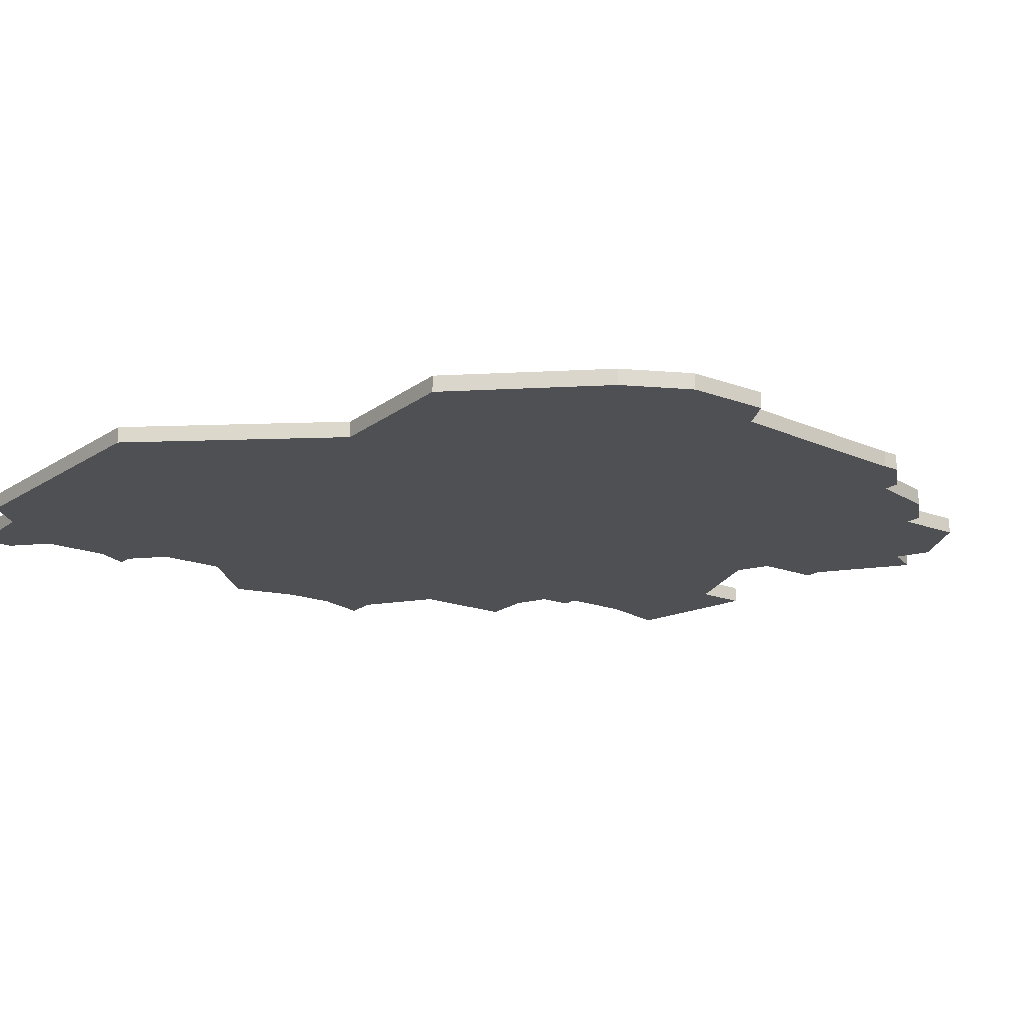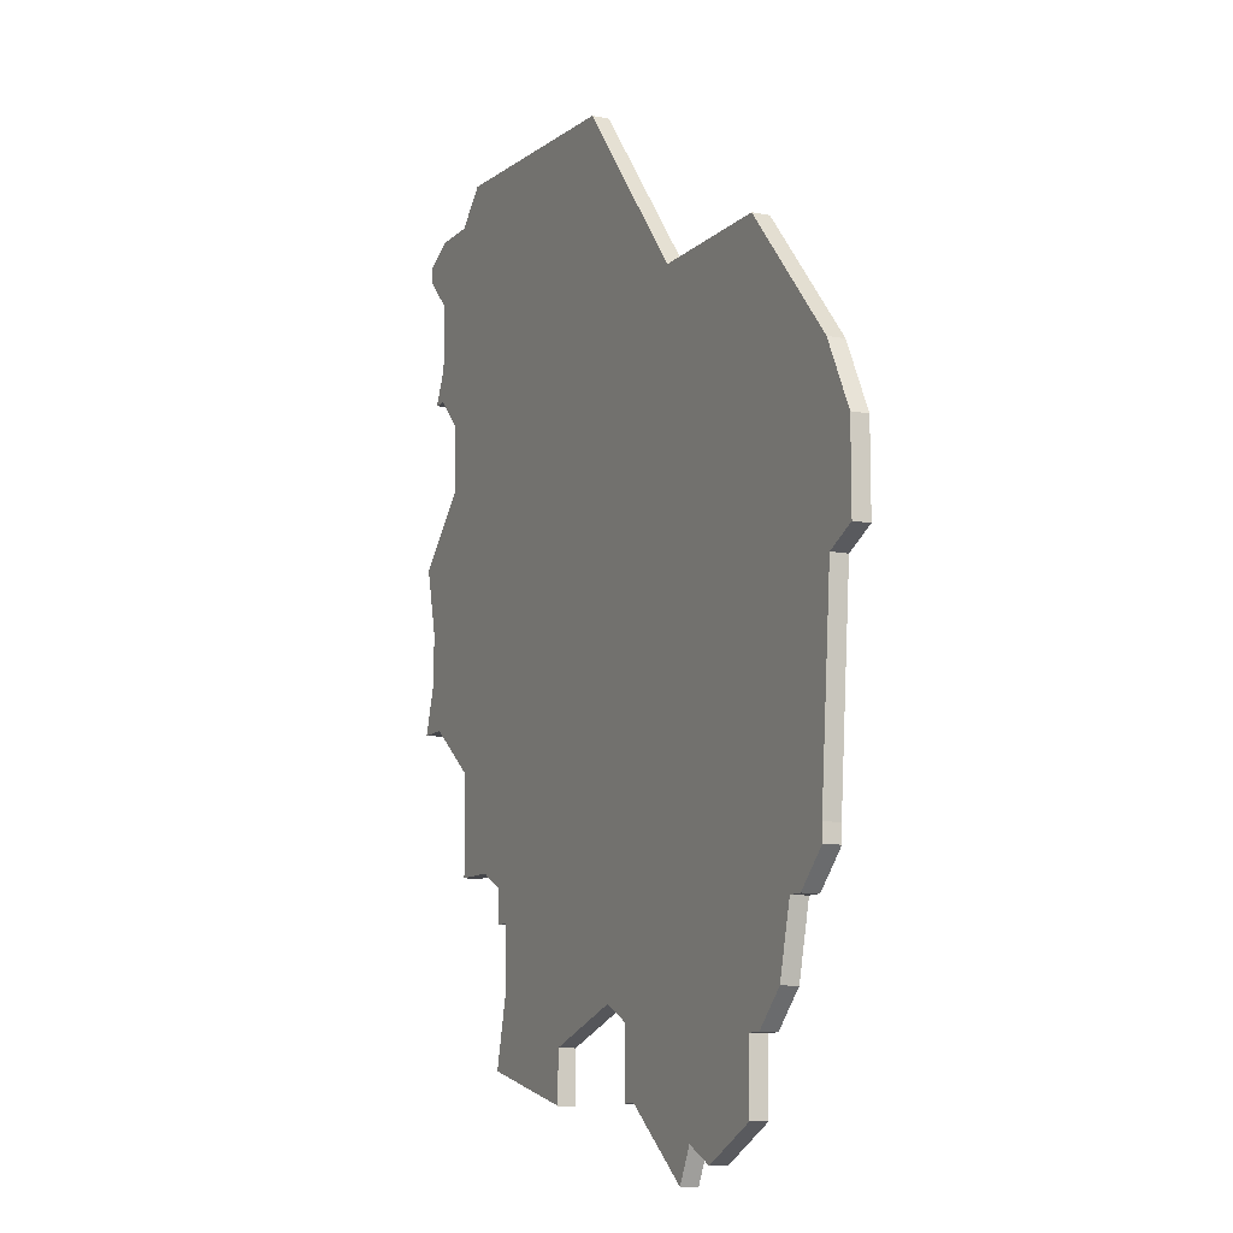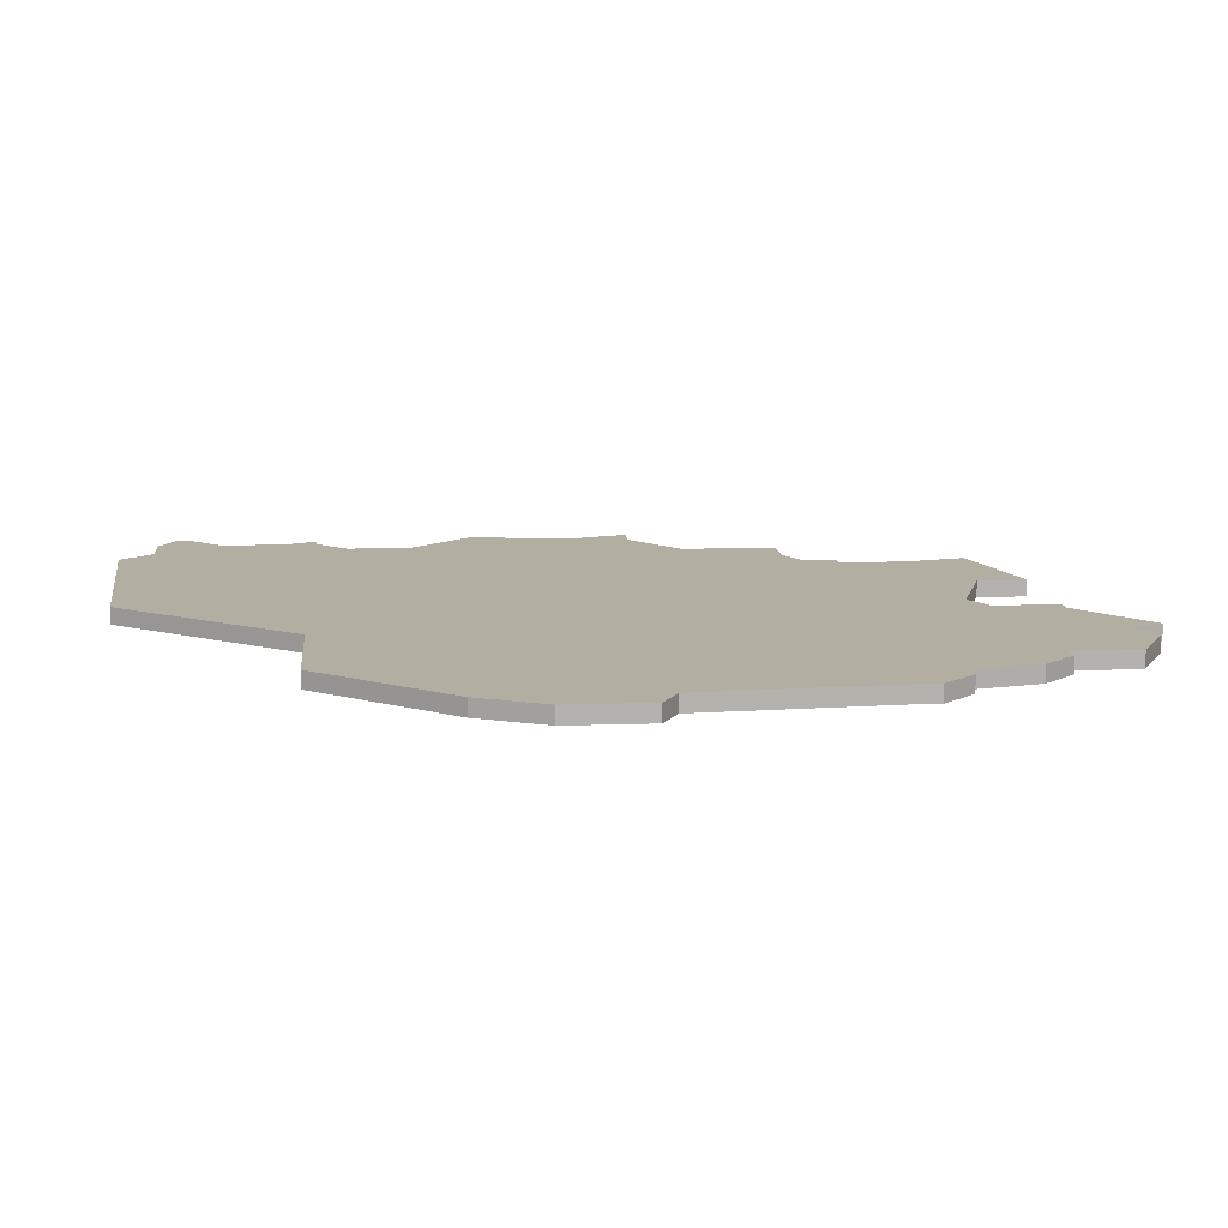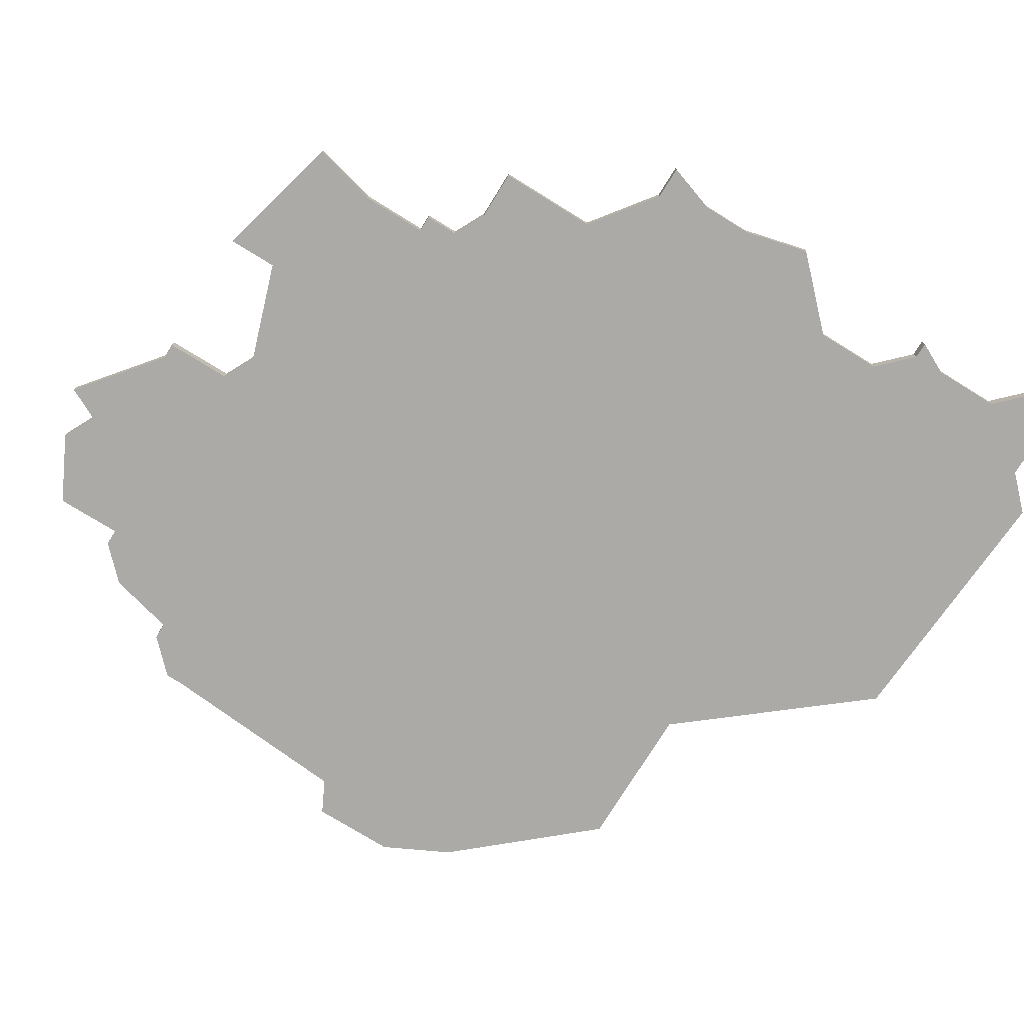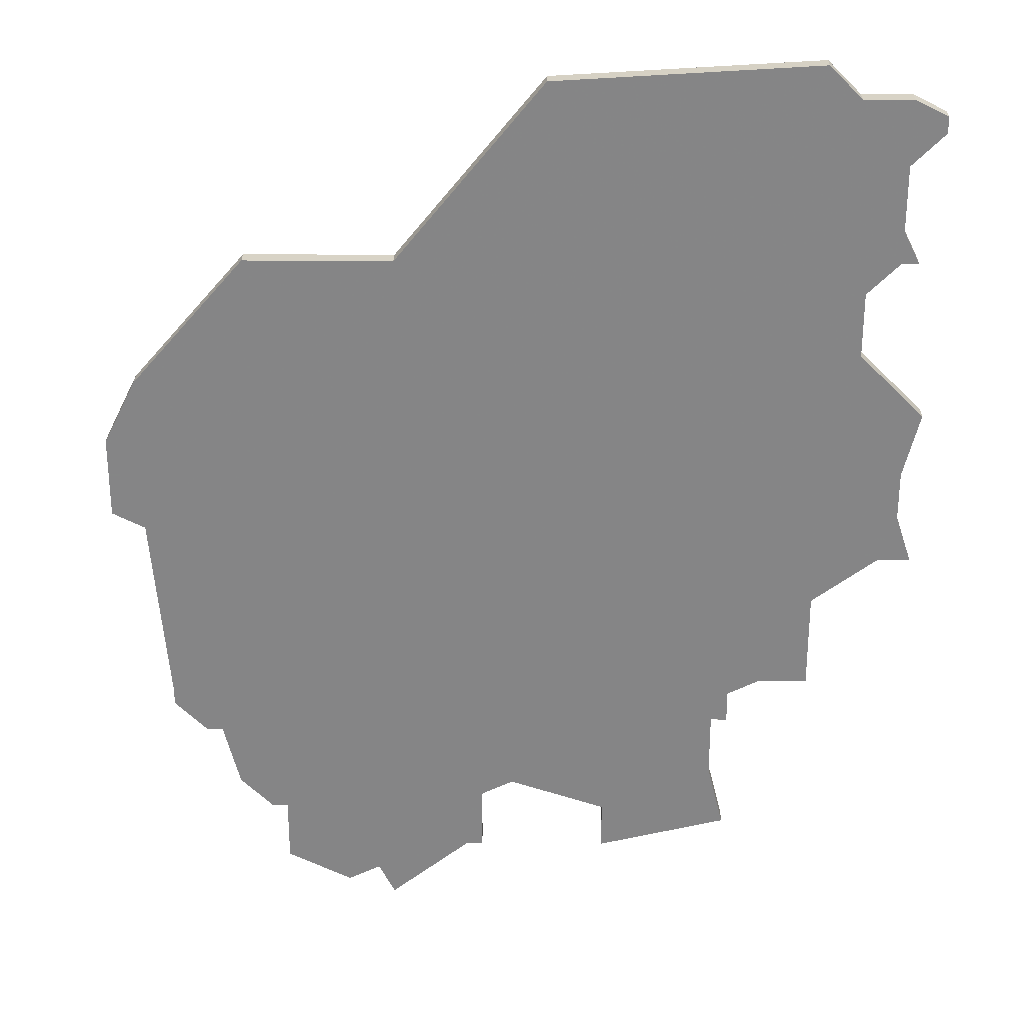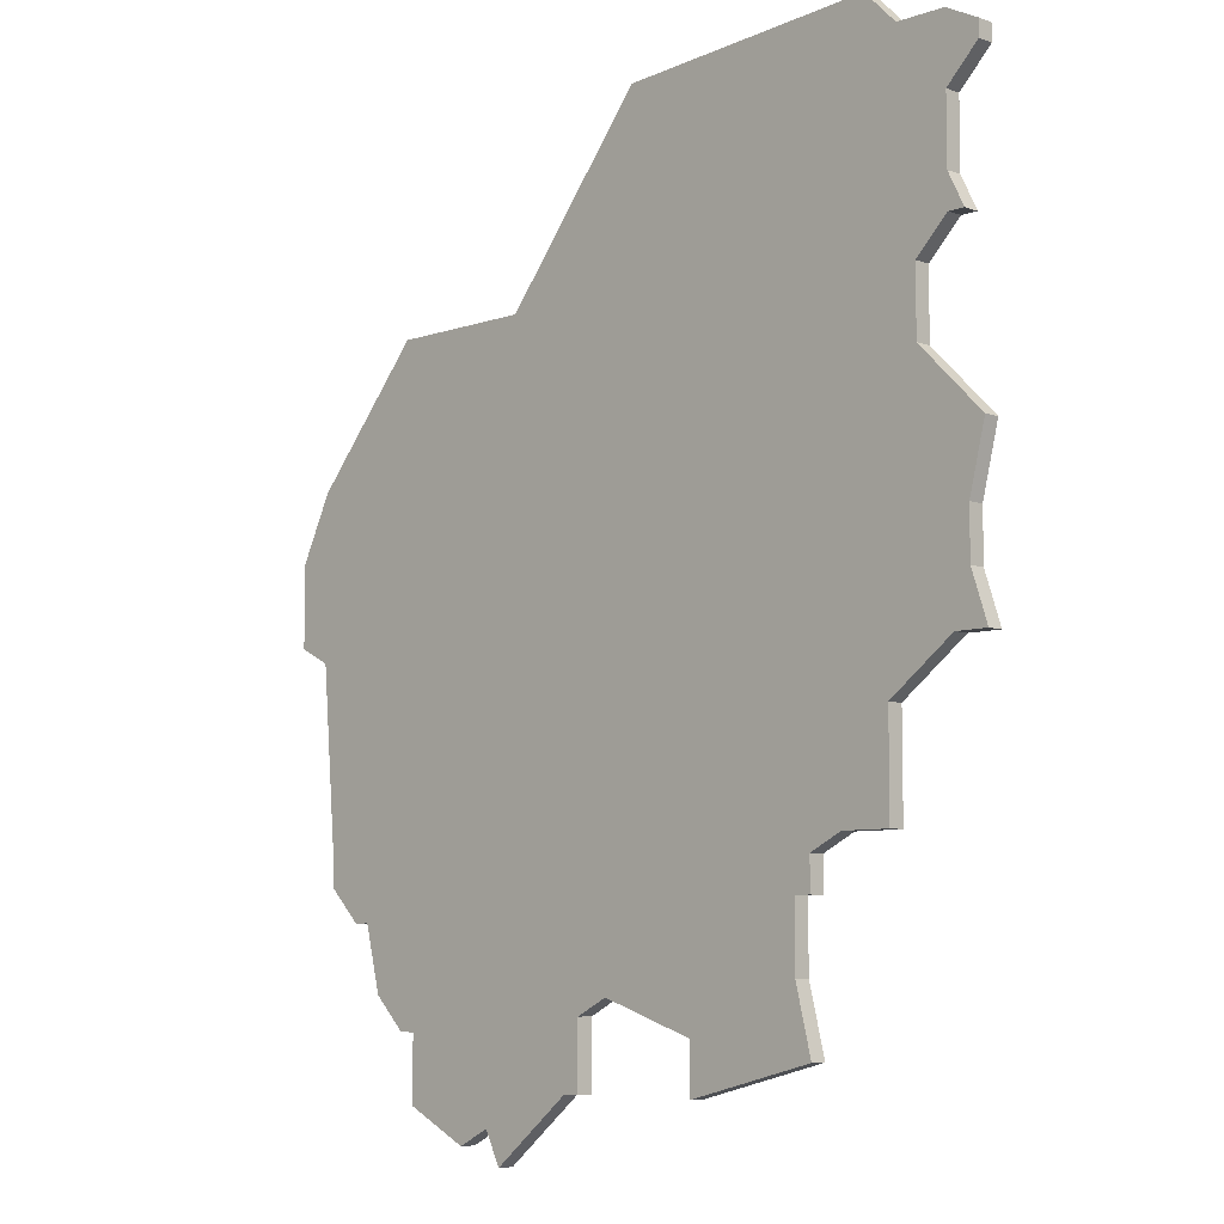
<metadata>
{"format":"obj","ext":"obj","renderer":"f3d","projection":"perspective","resolution":1024,"background":"white","views":[{"elev":-18.7,"azim":-125.5,"up":"+Z"},{"elev":-10.7,"azim":-115.7,"up":"+Y"},{"elev":10.7,"azim":-95.2,"up":"+Z"},{"elev":-75.8,"azim":58.3,"up":"+Z"},{"elev":28.0,"azim":0.7,"up":"+Y"},{"elev":-7.2,"azim":45.1,"up":"+Y"}]}
</metadata>
<code>
v 4616 -654 0
v 4616 -654 1
v 4616 -680 0
v 4616 -680 1
v 4616 -658 0
v 4616 -658 1
v 4616 -650 0
v 4616 -650 1
v 4616 -660 0
v 4616 -660 1
v 4591 -702 0
v 4591 -702 1
v 4591 -698 0
v 4591 -698 1
v 4599 -702 0
v 4599 -702 1
v 4599 -699 0
v 4599 -699 1
v 4574 -693 0
v 4574 -693 1
v 4607 -690 0
v 4607 -690 1
v 4607 -700 0
v 4607 -700 1
v 4607 -692 0
v 4607 -692 1
v 4582 -705 0
v 4582 -705 1
v 4590 -702 0
v 4590 -702 1
v 4573 -693 0
v 4573 -693 1
v 4606 -696 0
v 4606 -696 1
v 4606 -692 0
v 4606 -692 1
v 4614 -662 0
v 4614 -662 1
v 4614 -666 0
v 4614 -666 1
v 4613 -650 0
v 4613 -650 1
v 4571 -690 0
v 4571 -690 1
v 4571 -691 0
v 4571 -691 1
v 4612 -689 0
v 4612 -689 1
v 4612 -683 0
v 4612 -683 1
v 4595 -649 0
v 4595 -649 1
v 4570 -678 0
v 4570 -678 1
v 4570 -668 0
v 4570 -668 1
v 4578 -703 0
v 4578 -703 1
v 4578 -699 0
v 4578 -699 1
v 4611 -648 0
v 4611 -648 1
v 4586 -660 0
v 4586 -660 1
v 4577 -699 0
v 4577 -699 1
v 4577 -660 0
v 4577 -660 1
v 4585 -706 0
v 4585 -706 1
v 4618 -670 0
v 4618 -670 1
v 4618 -680 0
v 4618 -680 1
v 4618 -651 0
v 4618 -651 1
v 4618 -652 0
v 4618 -652 1
v 4593 -697 0
v 4593 -697 1
v 4568 -672 0
v 4568 -672 1
v 4568 -677 0
v 4568 -677 1
v 4609 -689 0
v 4609 -689 1
v 4584 -704 0
v 4584 -704 1
v 4617 -674 0
v 4617 -674 1
v 4617 -660 0
v 4617 -660 1
v 4617 -677 0
v 4617 -677 1
v 4575 -697 0
v 4575 -697 1
f 87 27 57
f 59 87 57
f 59 65 95
f 59 95 19
f 59 13 87
f 13 11 29
f 87 13 29
f 23 15 17
f 69 87 29
f 13 59 19
f 31 45 43
f 63 53 55
f 83 81 53
f 55 53 81
f 19 43 53
f 79 13 19
f 53 63 79
f 79 19 53
f 63 55 67
f 79 63 21
f 51 37 63
f 31 43 19
f 17 79 35
f 17 33 23
f 17 35 33
f 49 85 21
f 35 21 25
f 49 21 63
f 93 3 49
f 85 49 47
f 3 93 73
f 49 89 93
f 63 39 49
f 89 49 39
f 5 9 37
f 51 61 37
f 61 41 37
f 5 37 41
f 1 5 41
f 5 91 9
f 37 39 63
f 75 77 7
f 1 7 77
f 41 7 1
f 71 89 39
f 35 79 21
f 58 28 88
f 58 88 60
f 96 66 60
f 20 96 60
f 88 14 60
f 30 12 14
f 30 14 88
f 18 16 24
f 30 88 70
f 20 60 14
f 44 46 32
f 56 54 64
f 54 82 84
f 82 54 56
f 54 44 20
f 20 14 80
f 80 64 54
f 54 20 80
f 68 56 64
f 22 64 80
f 64 38 52
f 20 44 32
f 36 80 18
f 24 34 18
f 34 36 18
f 22 86 50
f 26 22 36
f 64 22 50
f 50 4 94
f 48 50 86
f 74 94 4
f 94 90 50
f 50 40 64
f 40 50 90
f 38 10 6
f 38 62 52
f 38 42 62
f 42 38 6
f 42 6 2
f 10 92 6
f 64 40 38
f 8 78 76
f 78 8 2
f 2 8 42
f 40 90 72
f 22 80 36
f 52 62 51
f 51 62 61
f 64 52 63
f 63 52 51
f 68 64 67
f 67 64 63
f 56 68 55
f 55 68 67
f 82 56 81
f 81 56 55
f 84 82 83
f 83 82 81
f 54 84 53
f 53 84 83
f 44 54 43
f 43 54 53
f 46 44 45
f 45 44 43
f 32 46 31
f 31 46 45
f 20 32 19
f 19 32 31
f 96 20 95
f 95 20 19
f 66 96 65
f 65 96 95
f 60 66 59
f 59 66 65
f 58 60 57
f 57 60 59
f 28 58 27
f 27 58 57
f 88 28 87
f 87 28 27
f 70 88 69
f 69 88 87
f 30 70 29
f 29 70 69
f 12 30 11
f 11 30 29
f 14 12 13
f 13 12 11
f 80 14 79
f 79 14 13
f 18 80 17
f 17 80 79
f 16 18 15
f 15 18 17
f 24 16 23
f 23 16 15
f 34 24 33
f 33 24 23
f 36 34 35
f 35 34 33
f 26 36 25
f 25 36 35
f 22 26 21
f 21 26 25
f 86 22 85
f 85 22 21
f 48 86 47
f 47 86 85
f 50 48 49
f 49 48 47
f 4 50 3
f 3 50 49
f 74 4 73
f 73 4 3
f 94 74 93
f 93 74 73
f 90 94 89
f 89 94 93
f 72 90 71
f 71 90 89
f 40 72 39
f 39 72 71
f 38 40 37
f 37 40 39
f 10 38 9
f 9 38 37
f 92 10 91
f 91 10 9
f 6 92 5
f 5 92 91
f 2 6 1
f 1 6 5
f 78 2 77
f 77 2 1
f 76 78 75
f 75 78 77
f 8 76 7
f 7 76 75
f 62 42 61
f 61 42 41
f 42 8 41
f 41 8 7

</code>
